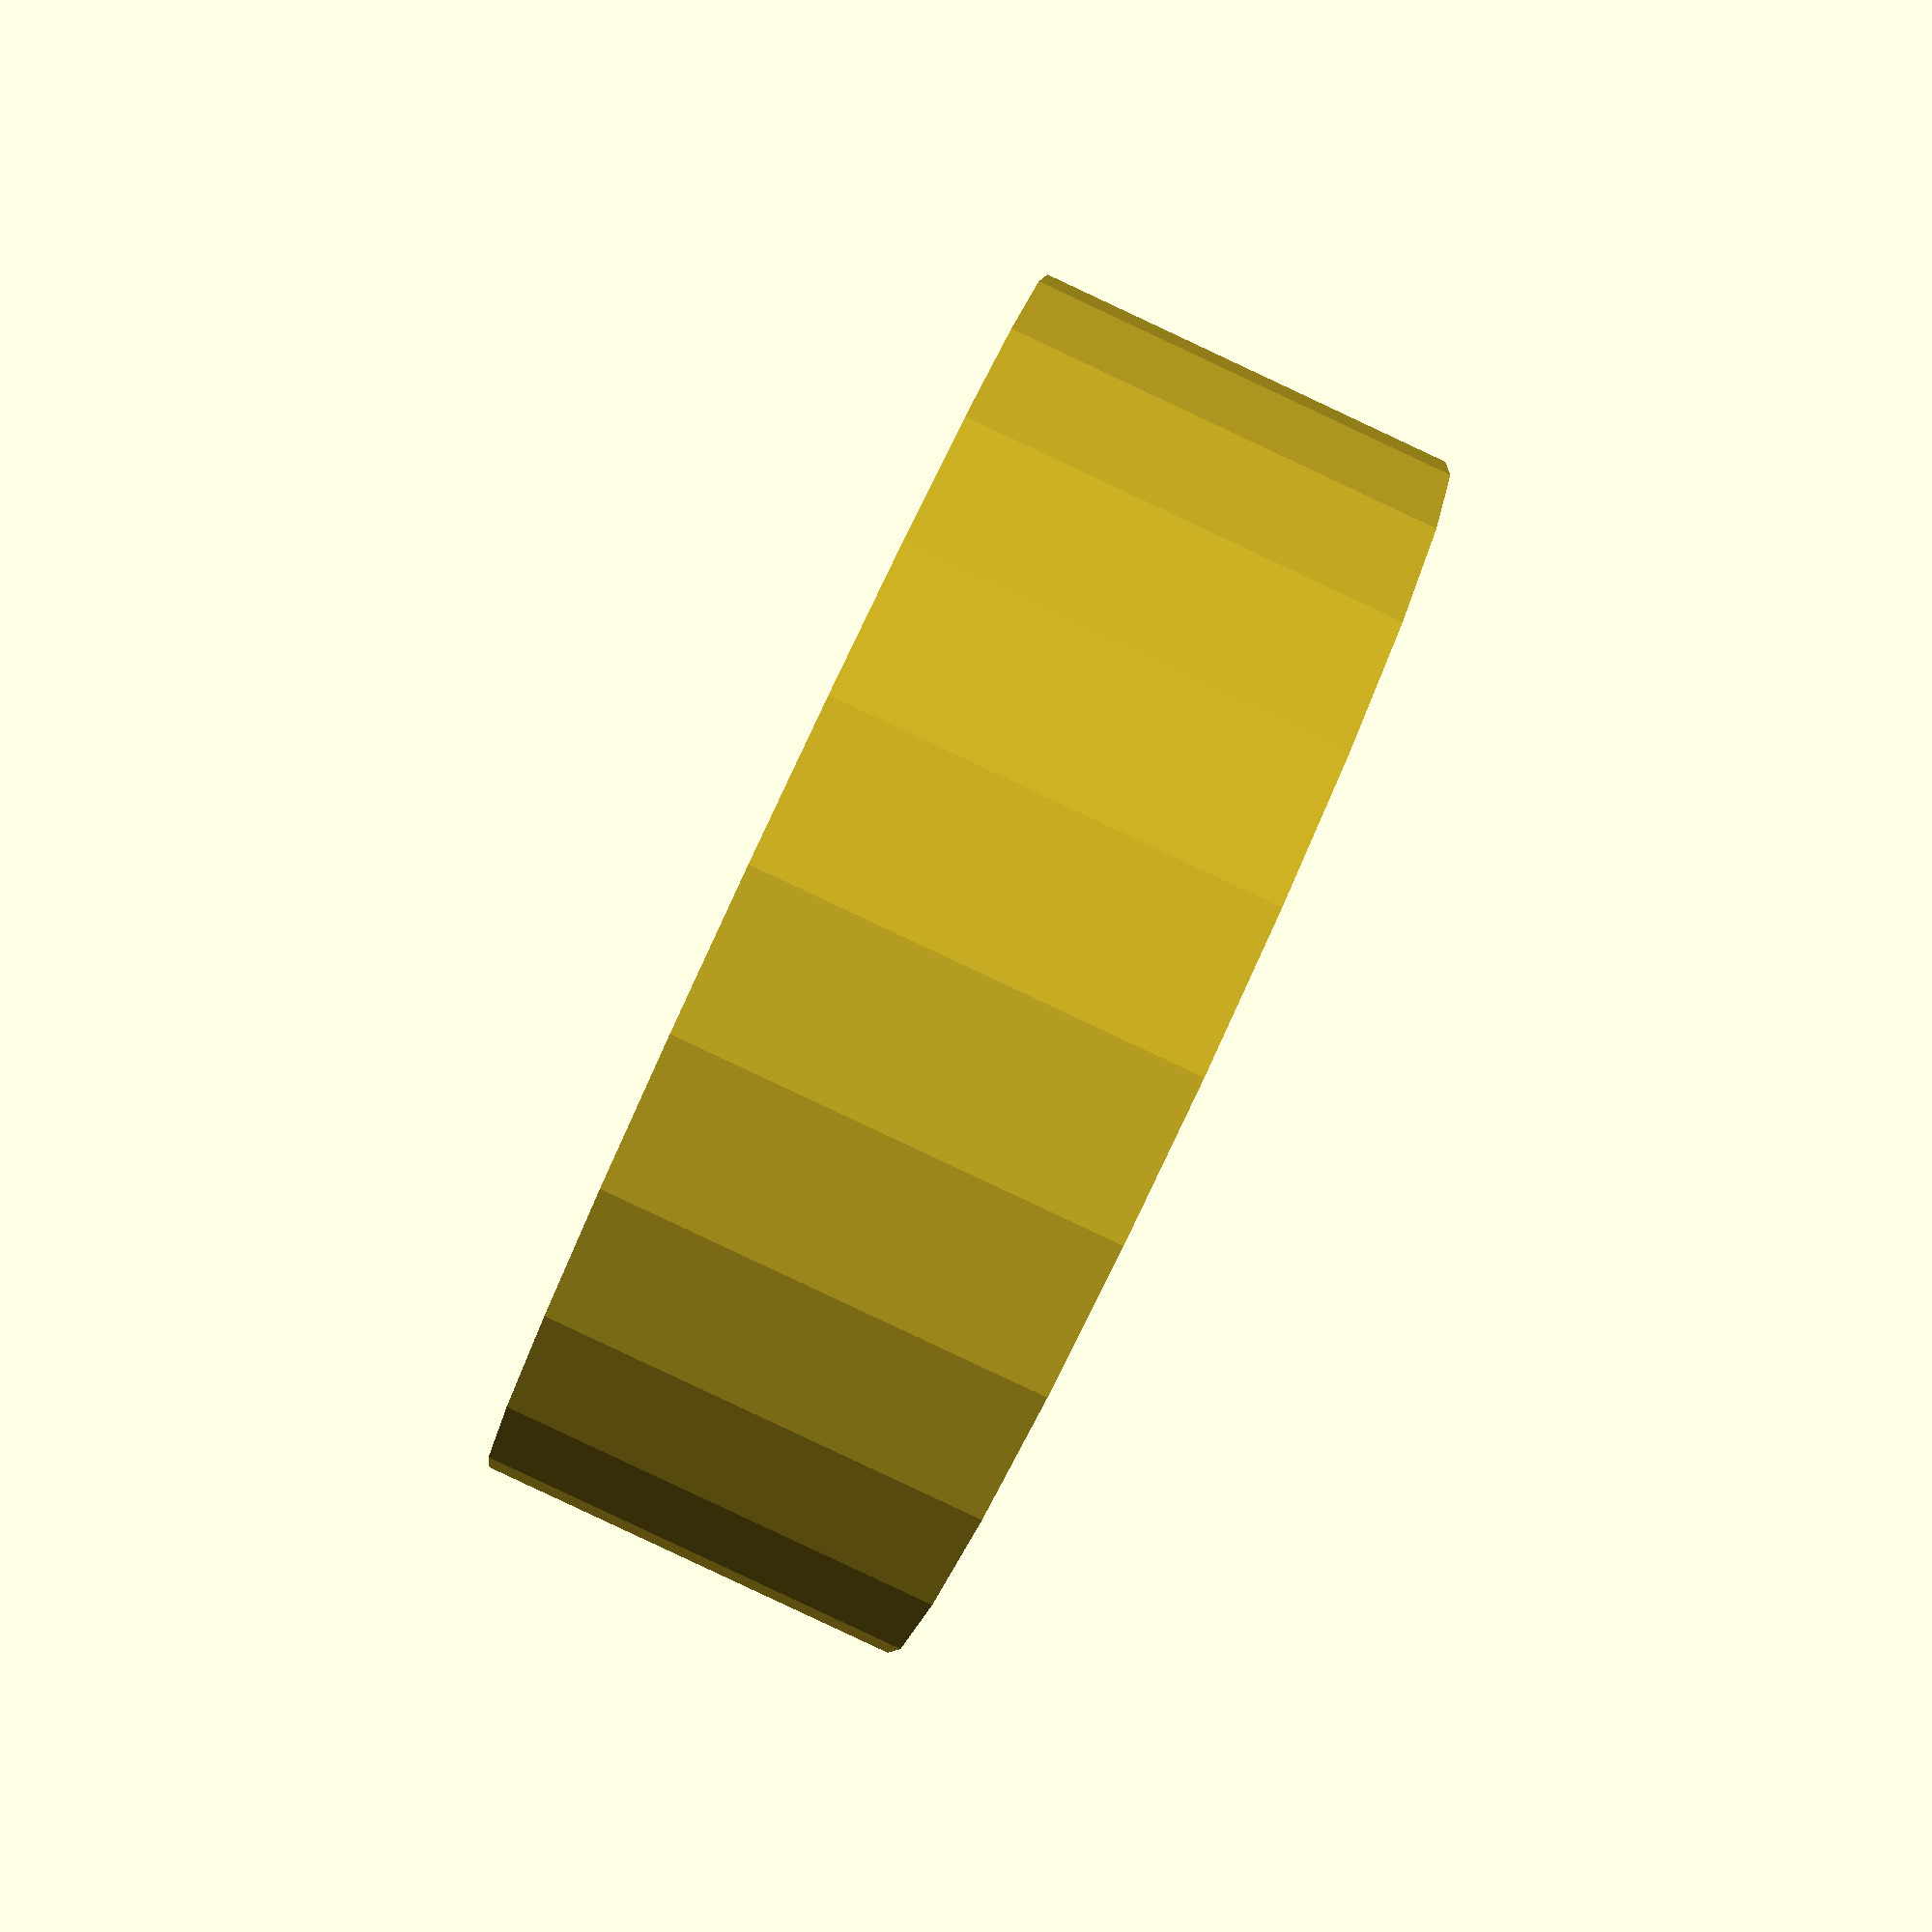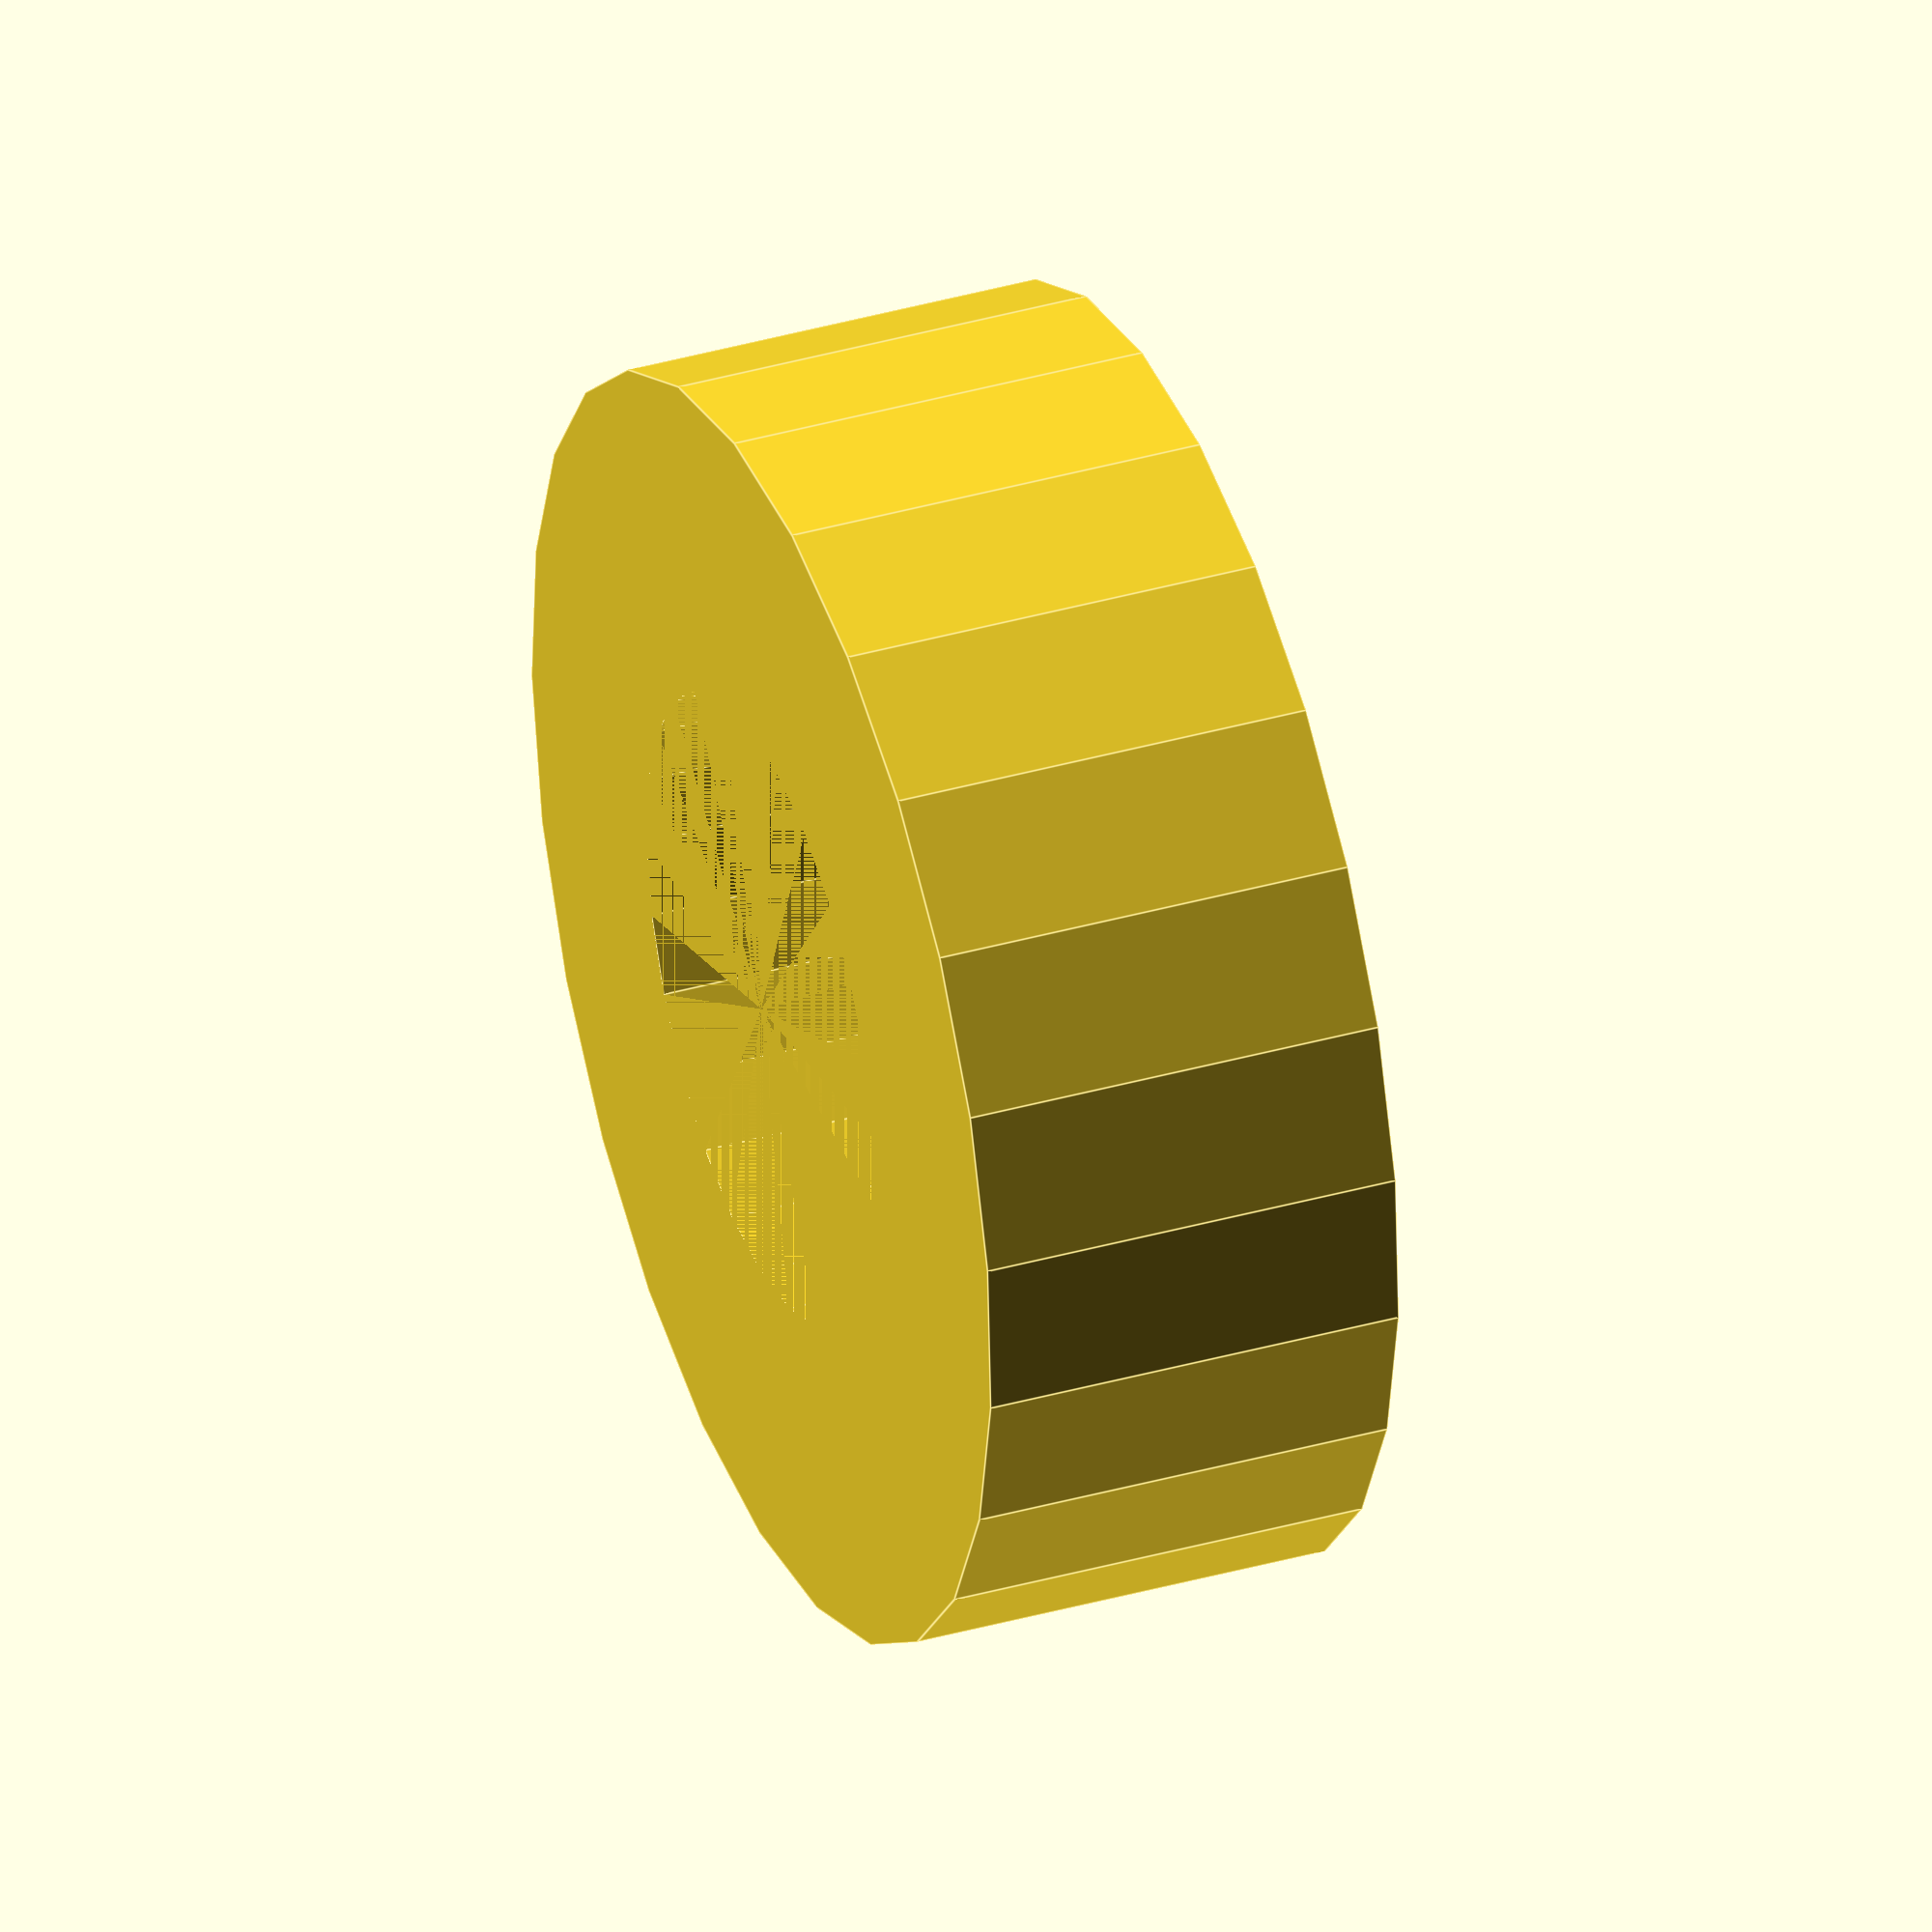
<openscad>
quality=25;

pin_gap_radius=3;

backing_thickness=2*2;



difference()
{
  cylinder(r=pin_gap_radius*2,h=backing_thickness,$fn=quality);
  cylinder(r=pin_gap_radius,h=backing_thickness,$fn=quality);
        
}
</openscad>
<views>
elev=87.9 azim=145.9 roll=64.9 proj=p view=solid
elev=143.7 azim=212.9 roll=110.6 proj=o view=edges
</views>
